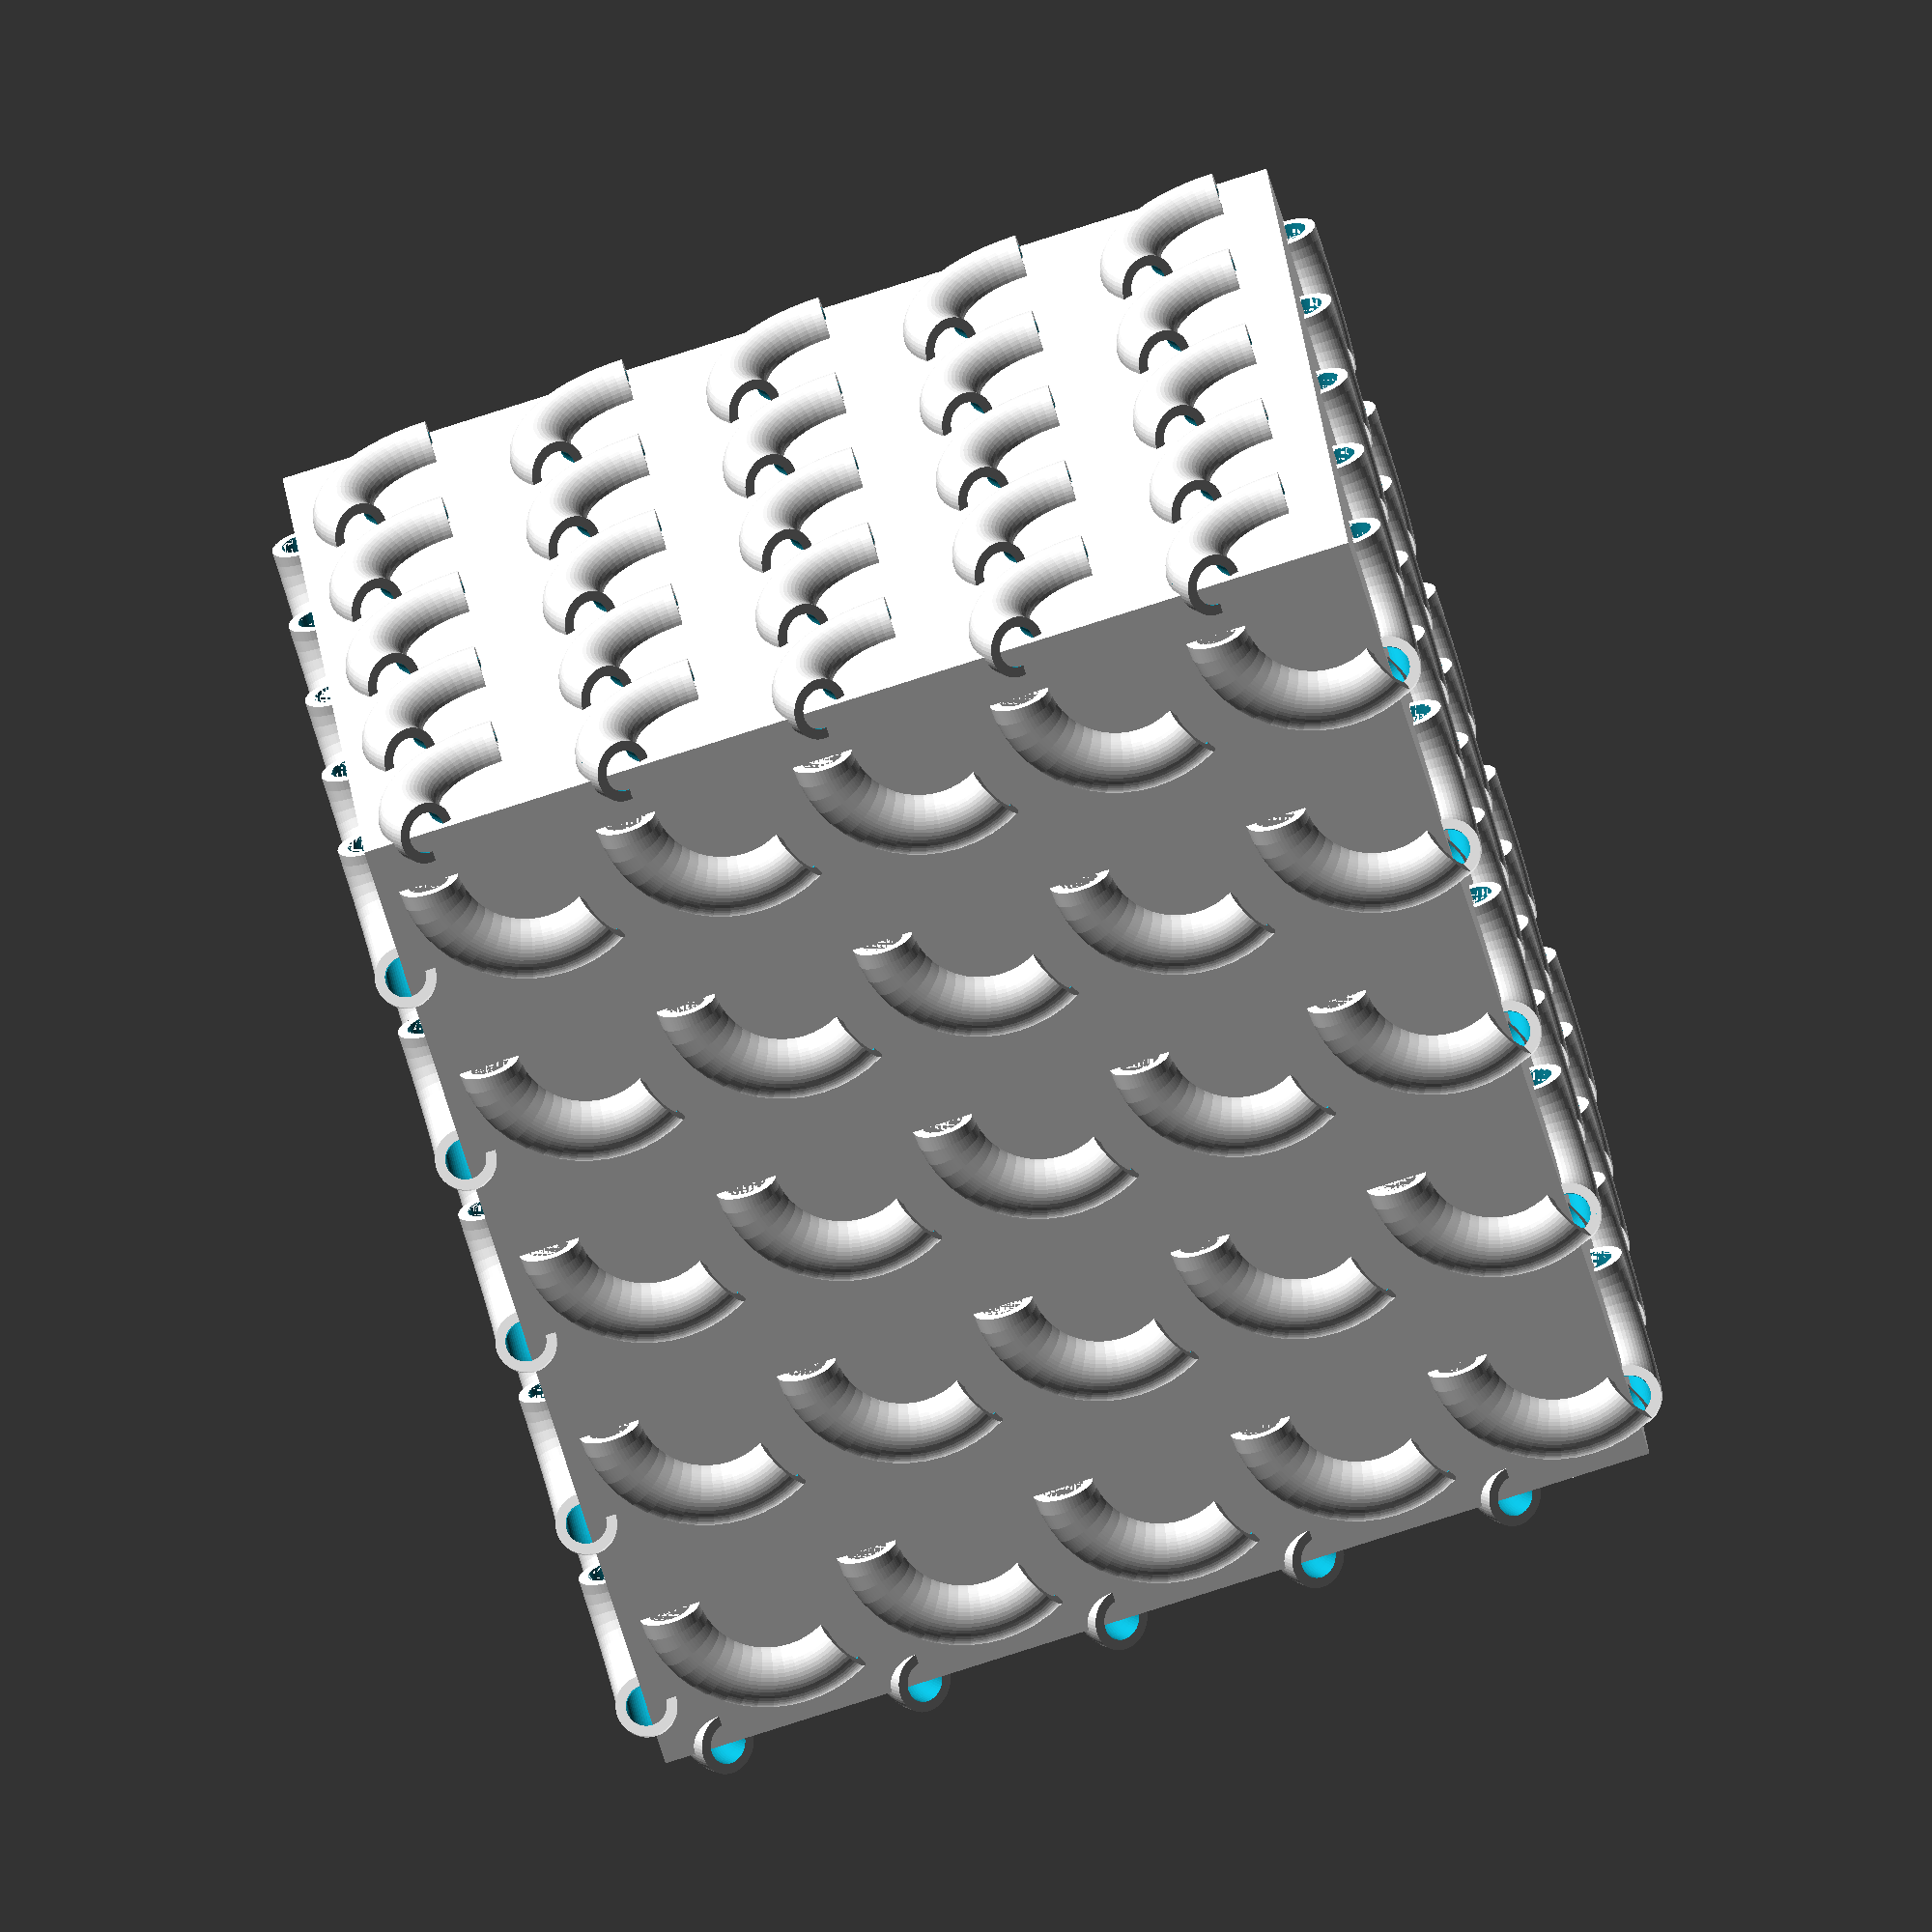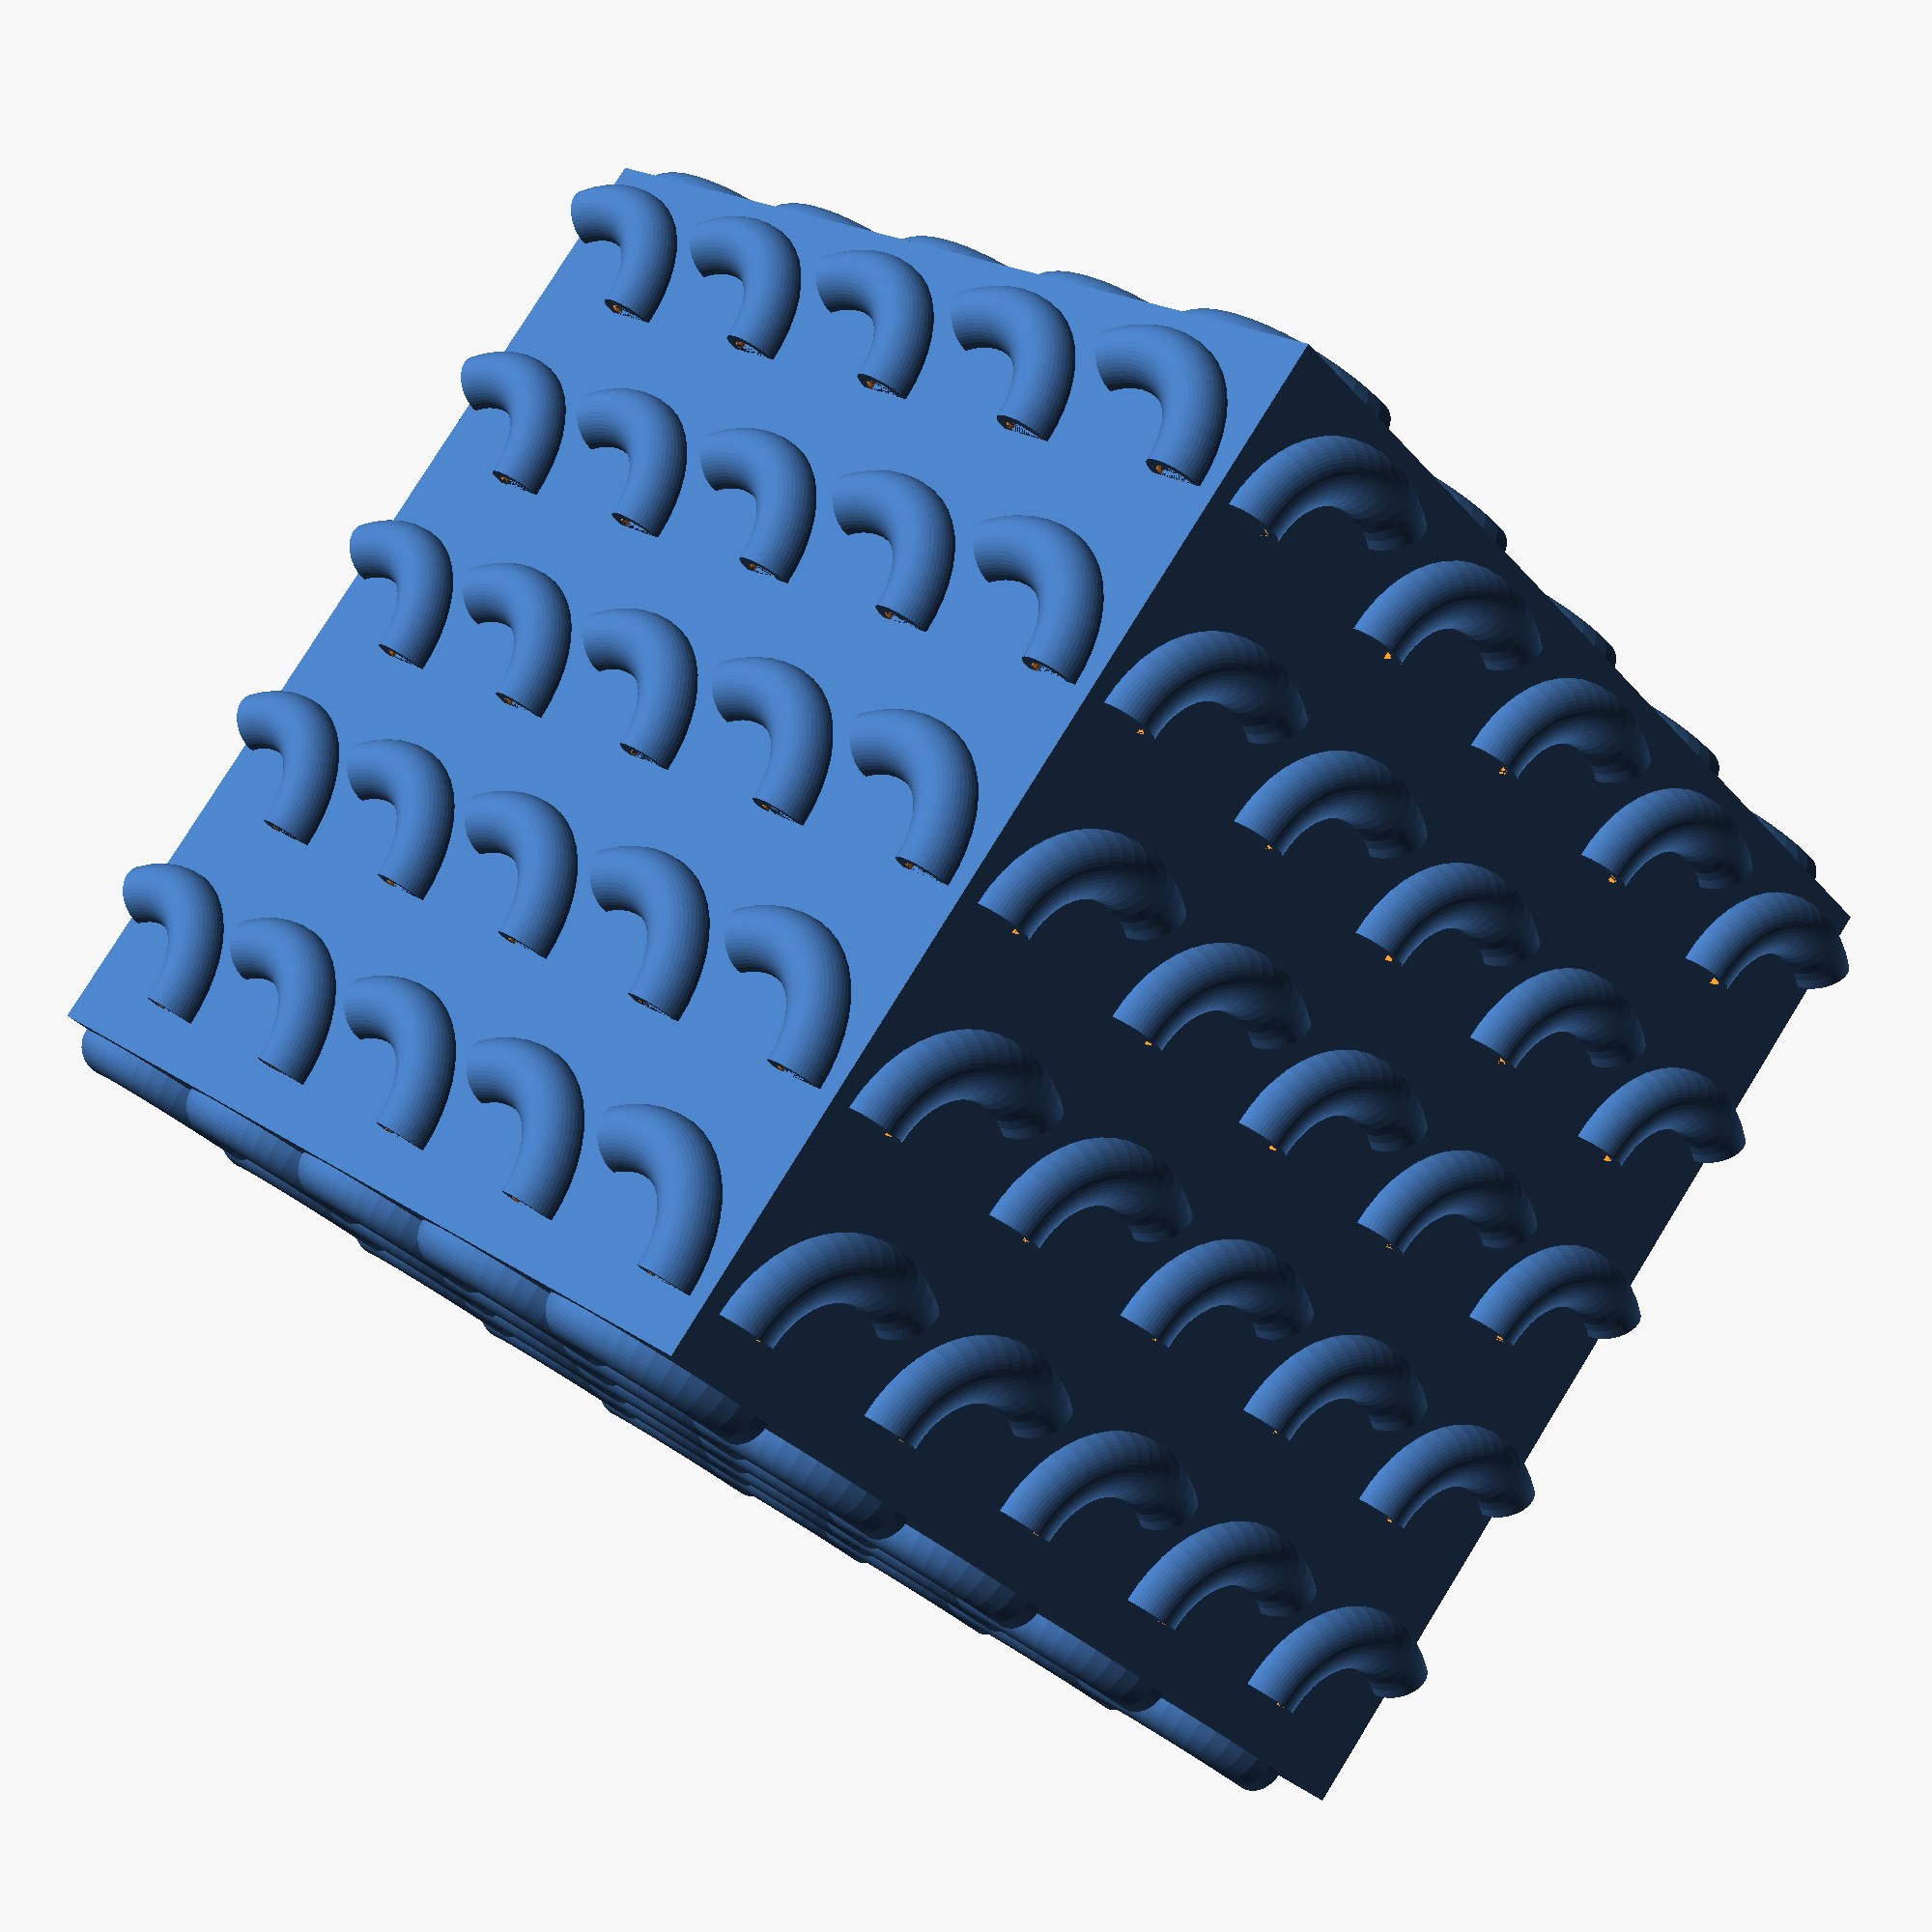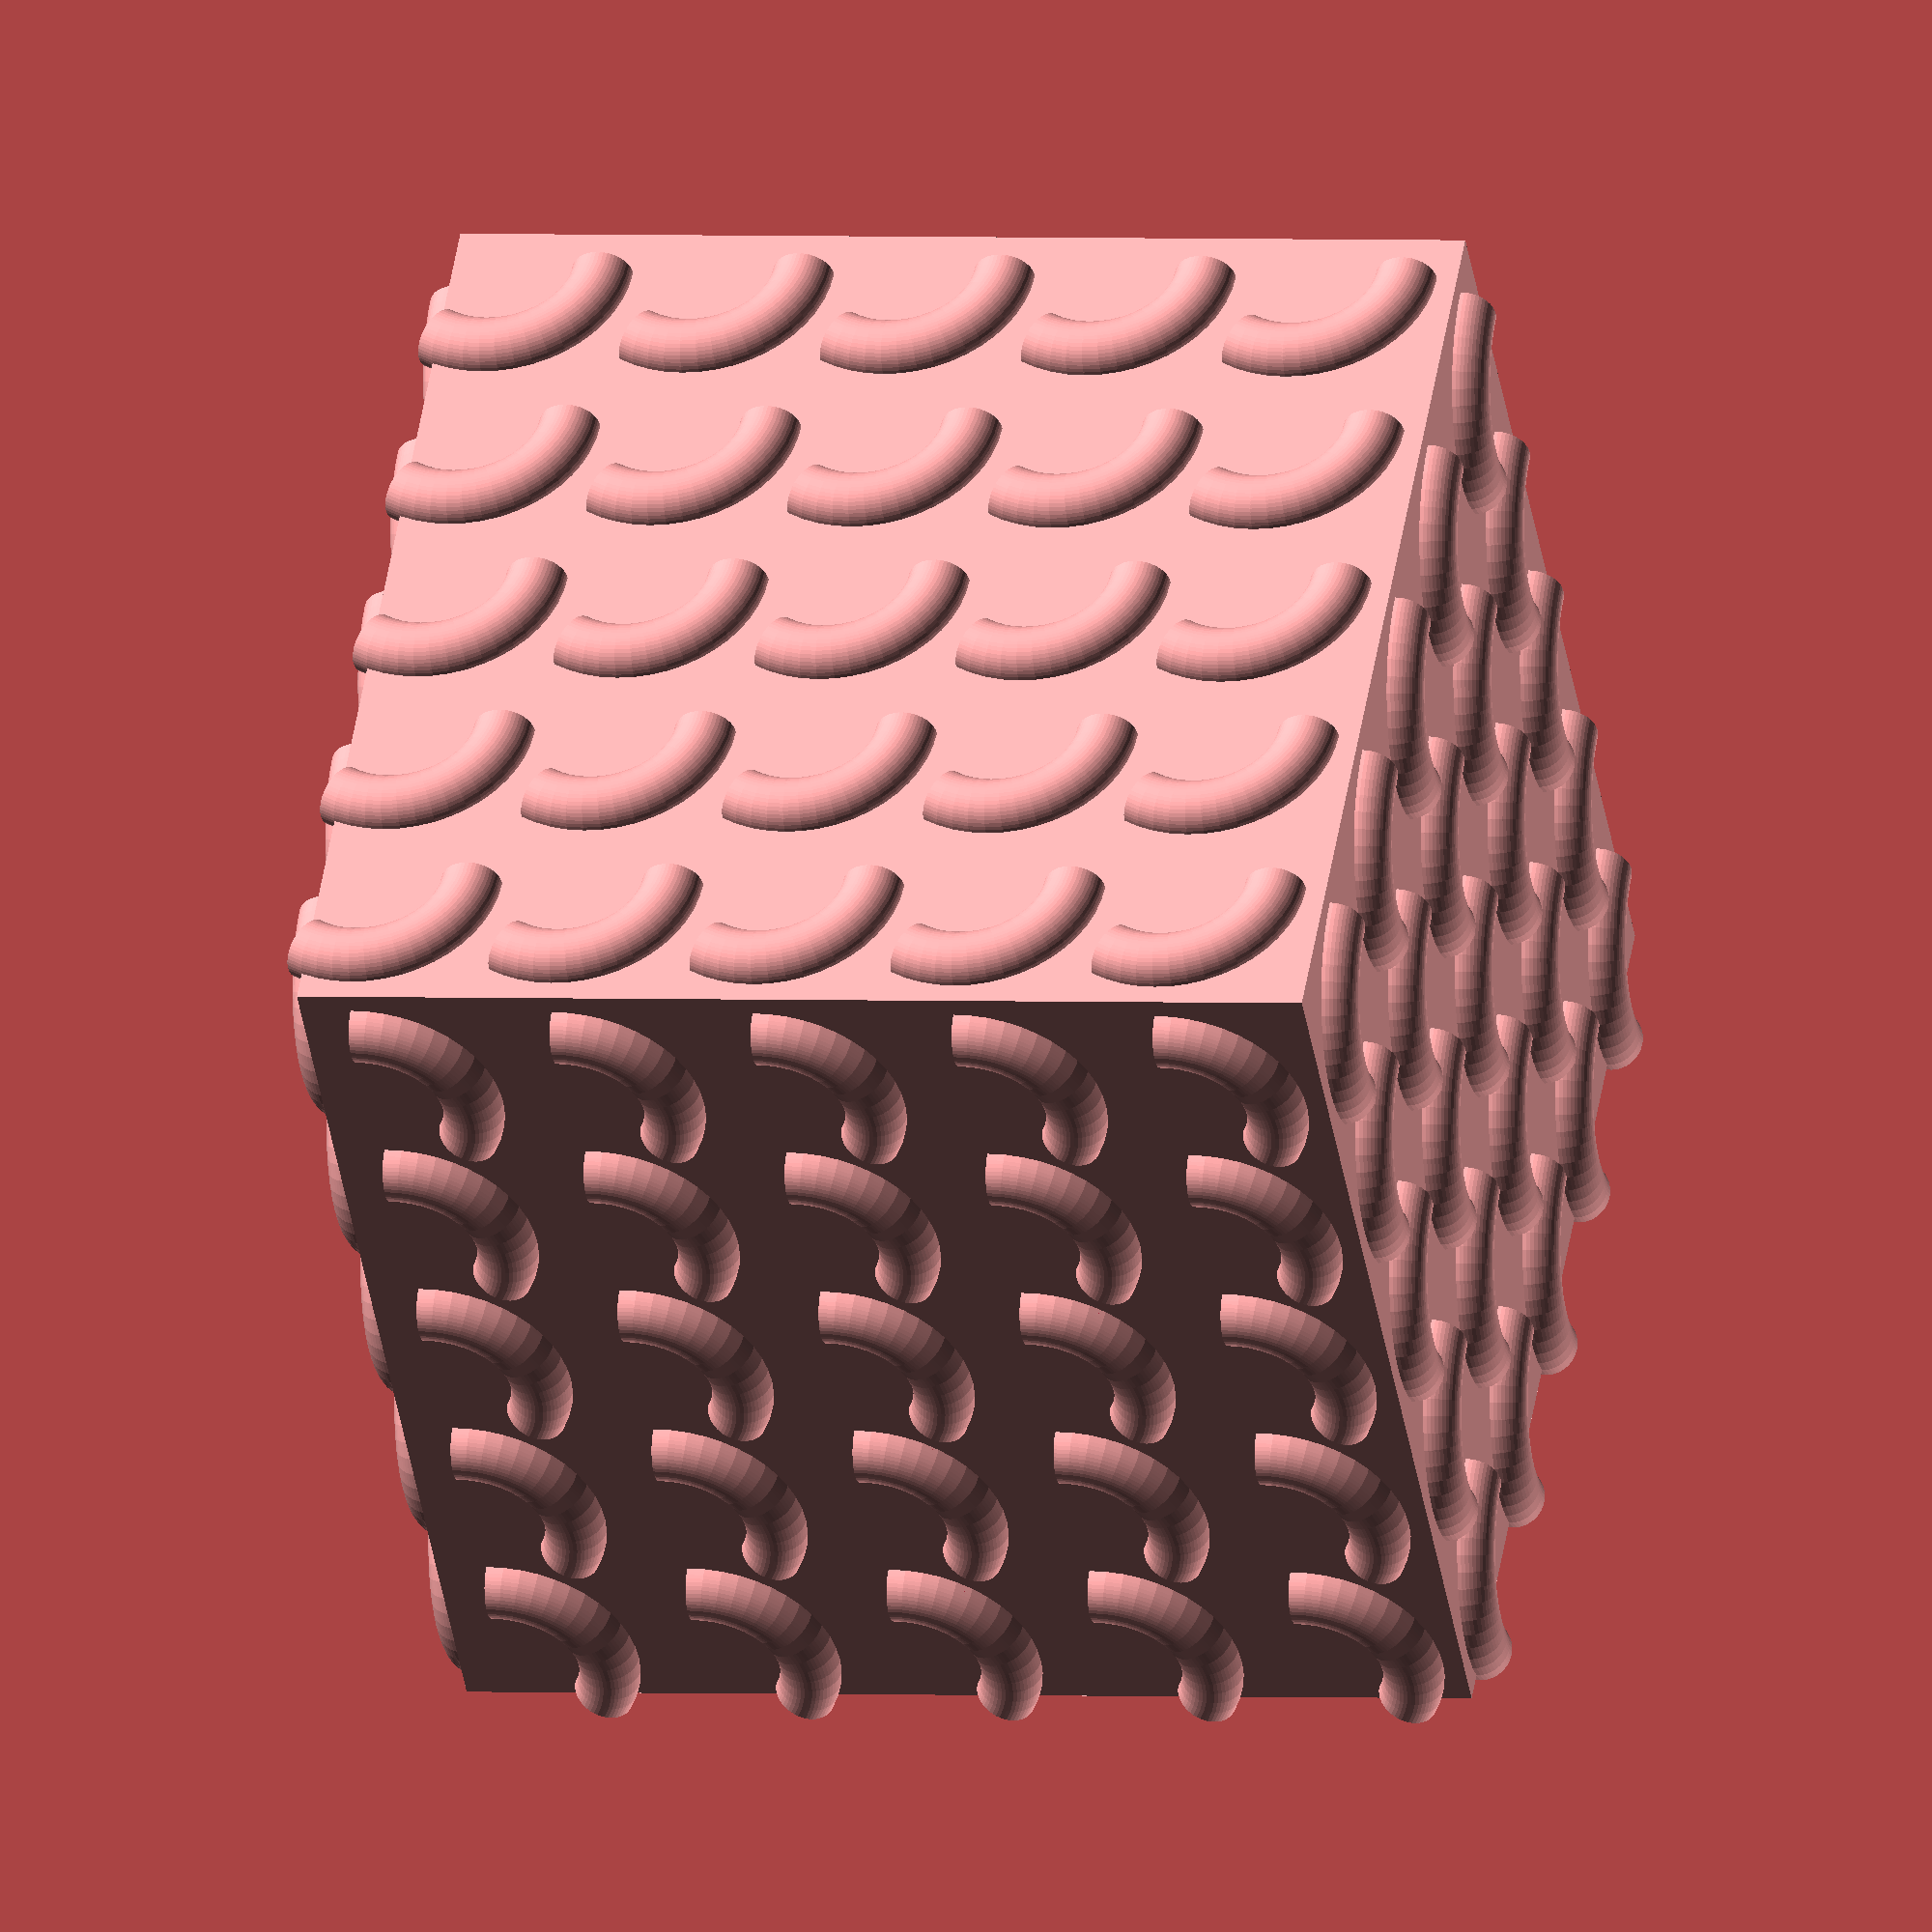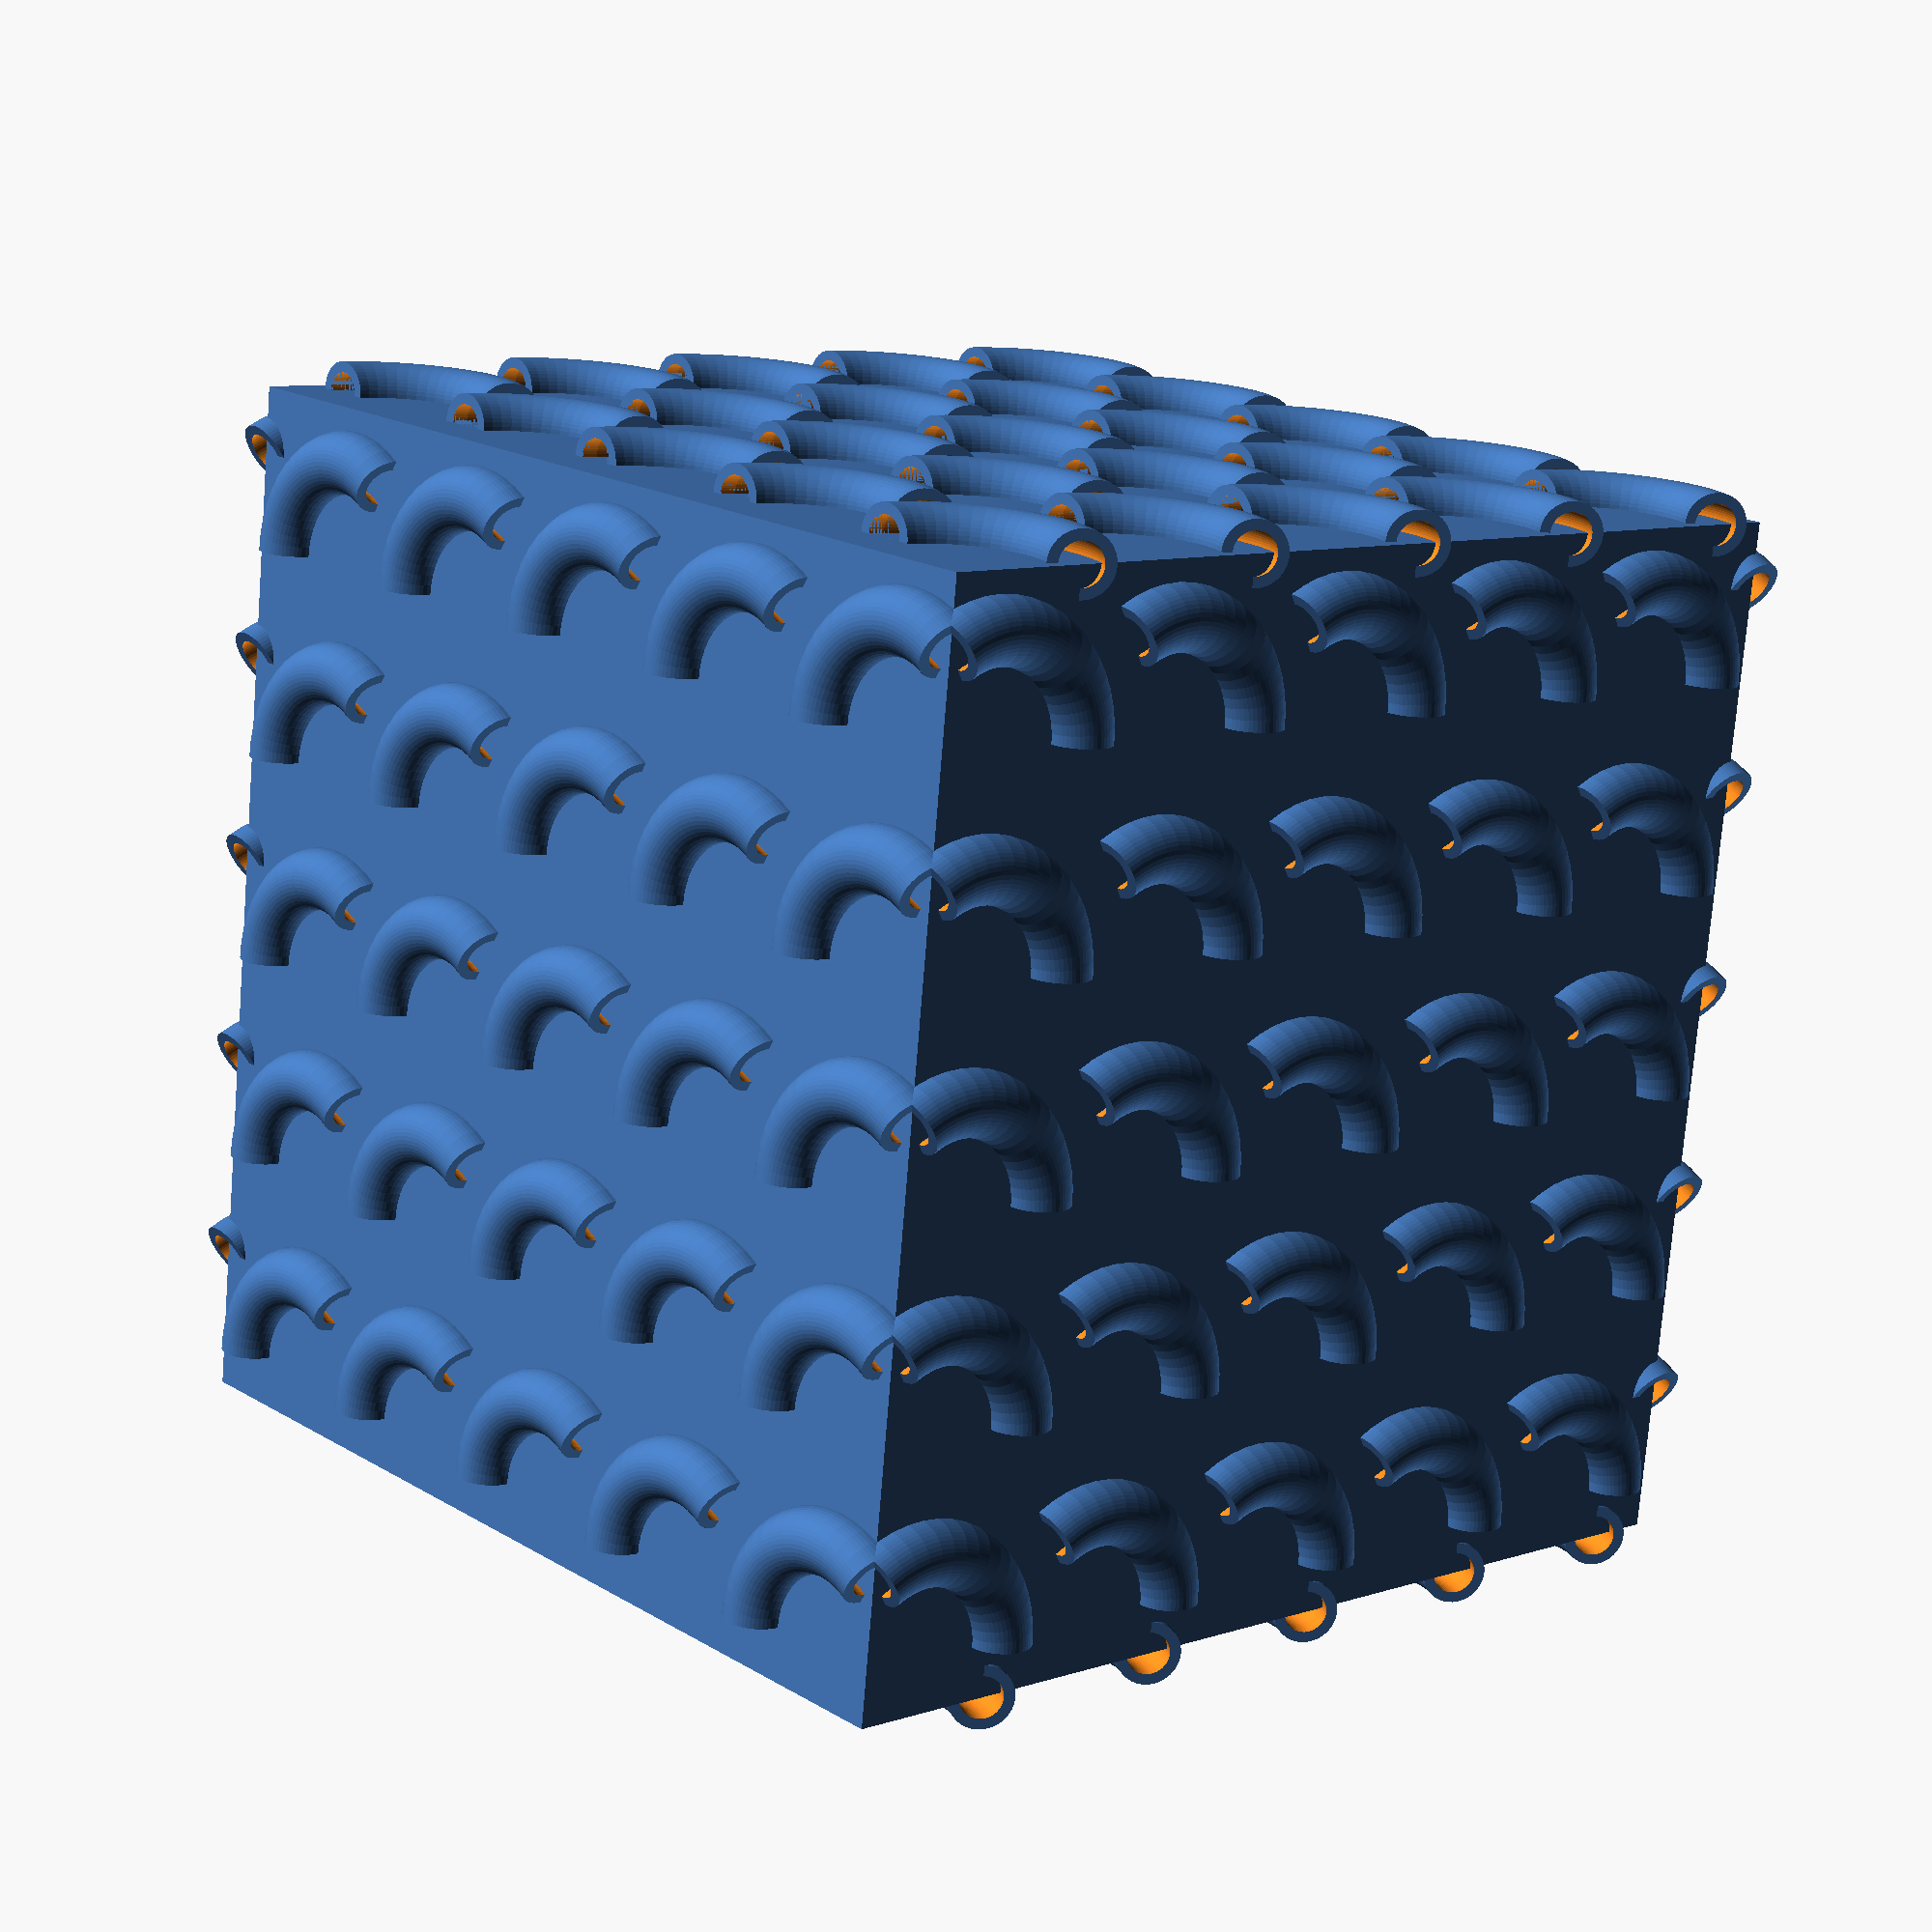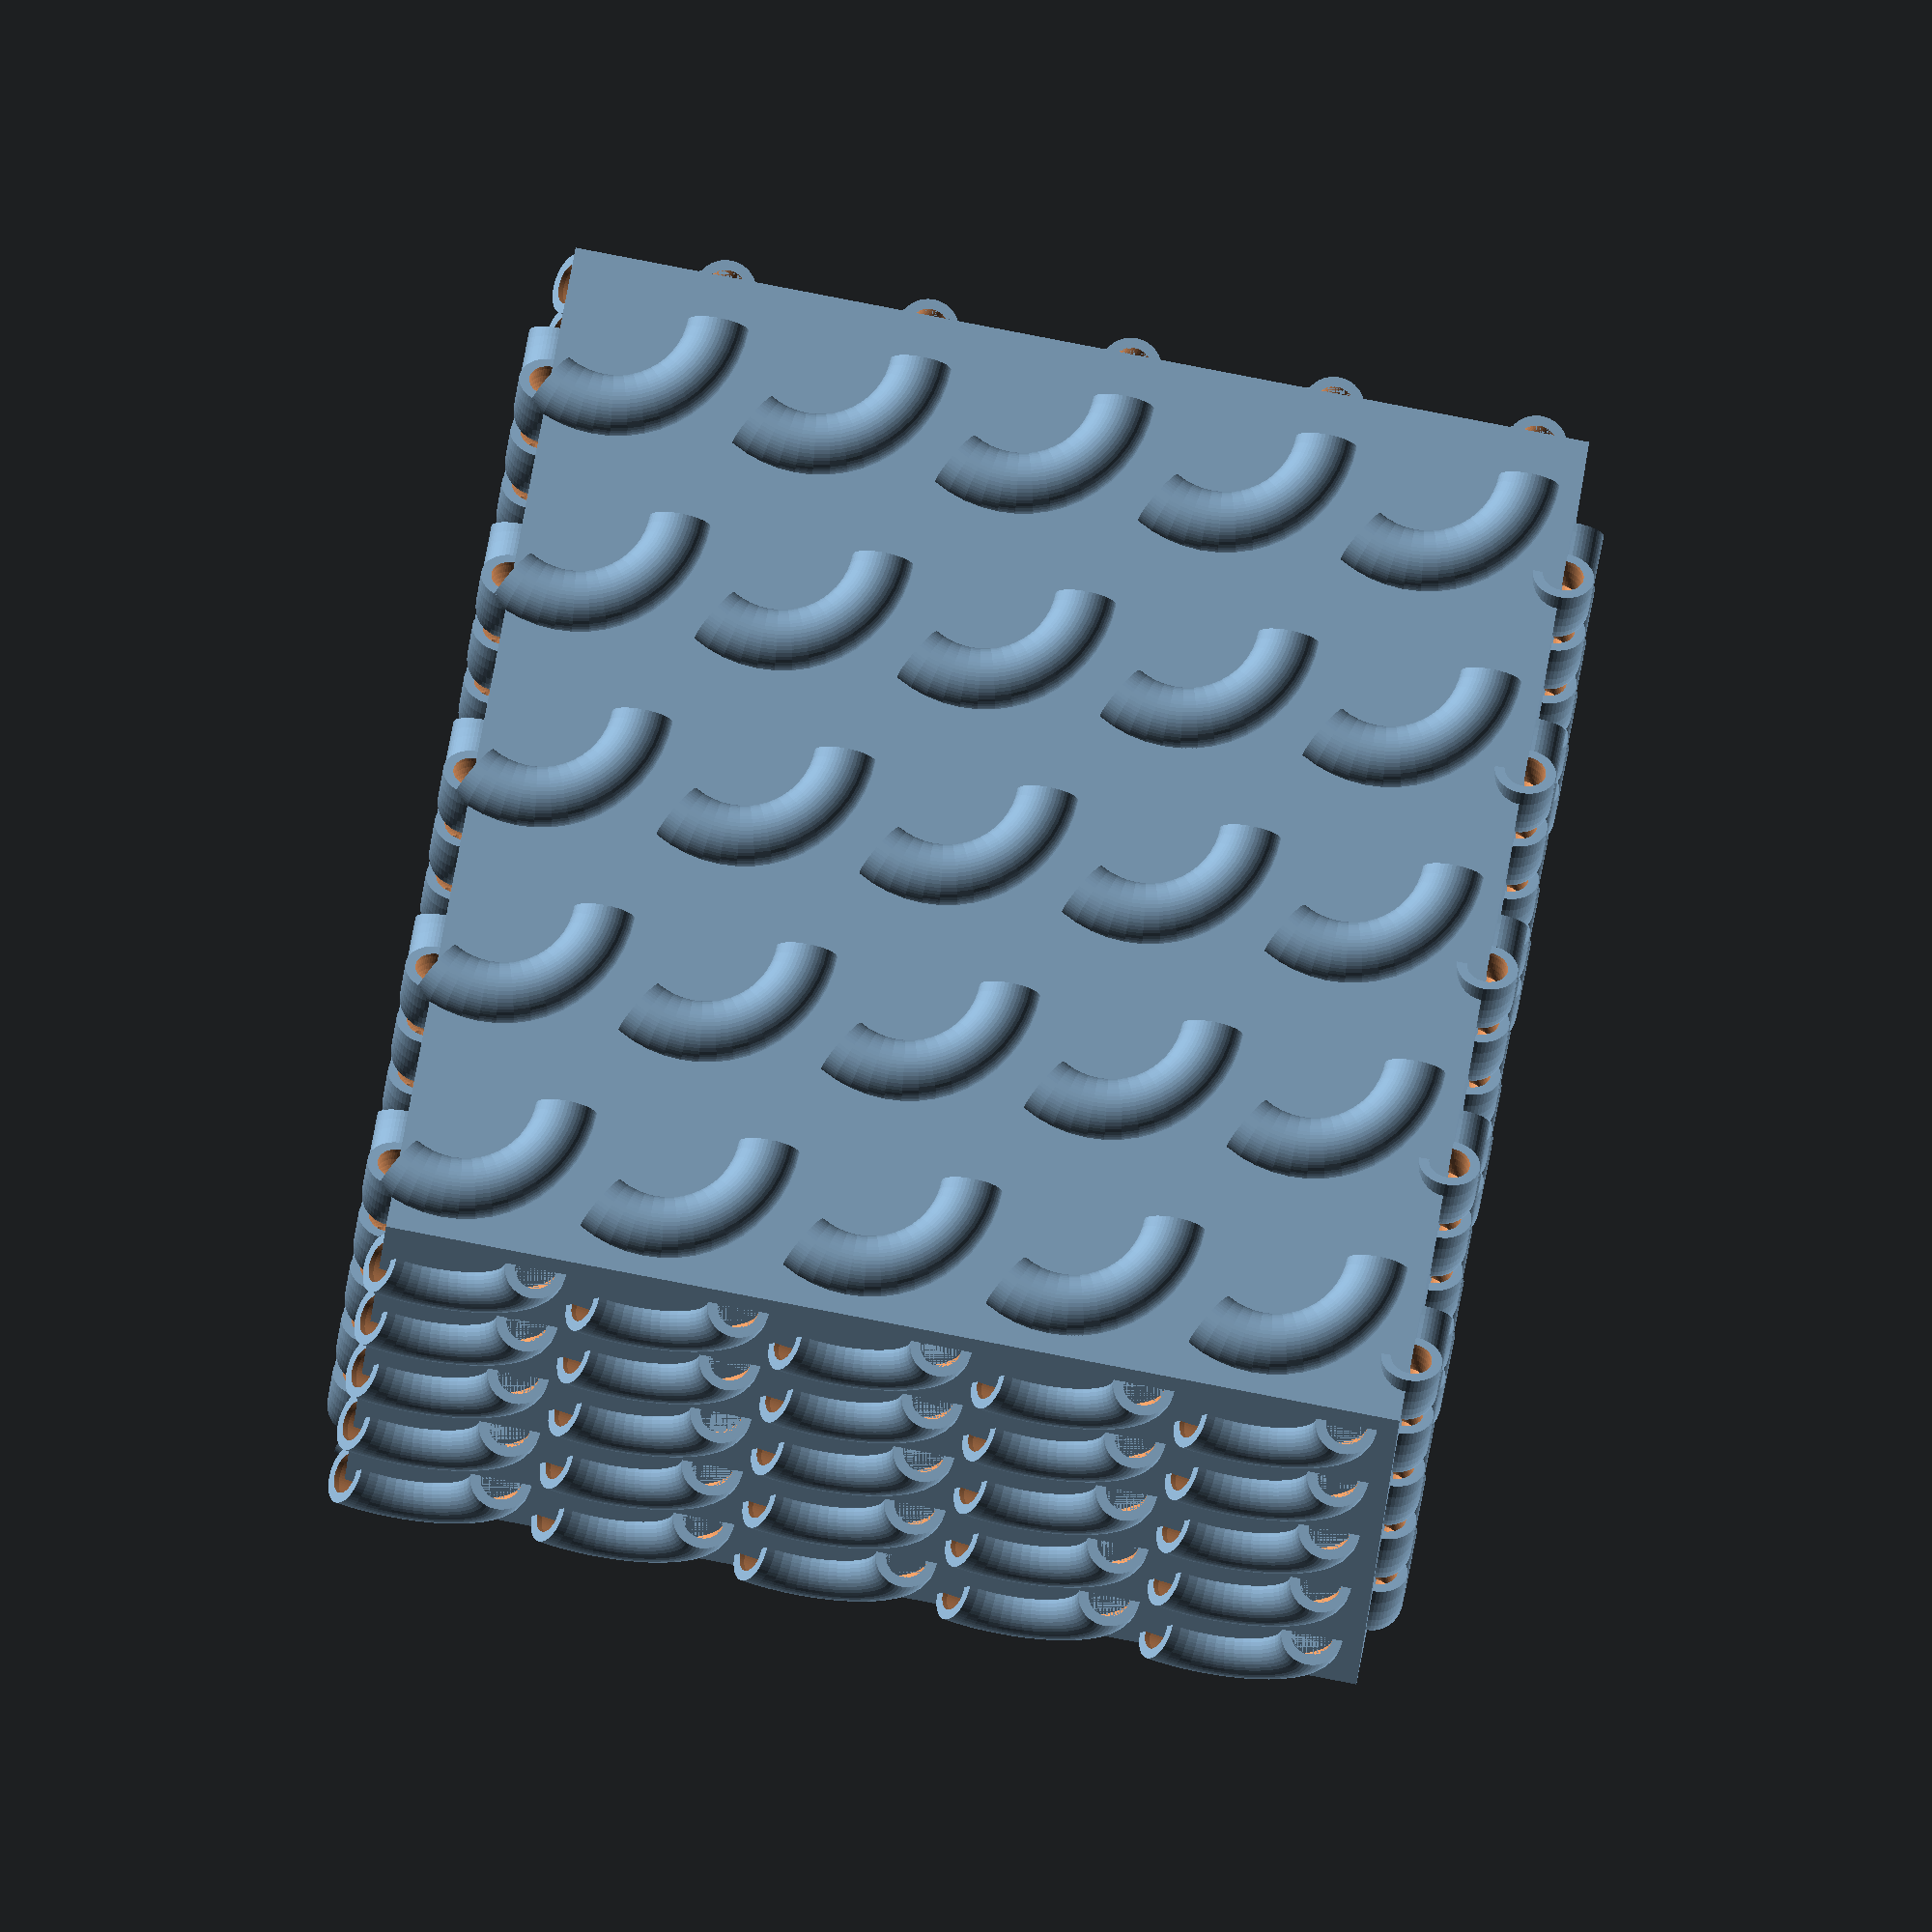
<openscad>
$fn=50;
union(){
    rotate([0,0,0])   pastaWall();
    rotate([90,0,0])  pastaWall(); 
    rotate([0,-90,0]) pastaWall();

    translate([0,0,100]) rotate([0,0,0])   pastaWall();
    translate([0,100,0]) rotate([90,0,0])  pastaWall(); 
    translate([100,0,0]) rotate([0,-90,0]) pastaWall();
    cube([100,100,100]);
}
module pastaWall() {
    for (x=[5:20:90]) {
        for (y=[5:20:90]) {
            translate([x,y,0])
            //rotate(rands(0, 360, 1)[0])
            pasta();
        }
    }
}

module pasta(R=10, r=3, e=1) {
  difference() {
      rotate_extrude(angle=120) translate([R,0,0]) circle(r);
      rotate_extrude(angle=220) translate([R,0,0]) circle(r-e);
  }
}
</openscad>
<views>
elev=263.2 azim=105.2 roll=72.4 proj=o view=solid
elev=215.5 azim=220.1 roll=144.8 proj=p view=solid
elev=358.4 azim=223.9 roll=283.2 proj=o view=solid
elev=171.3 azim=172.9 roll=311.3 proj=p view=wireframe
elev=14.8 azim=169.4 roll=177.6 proj=o view=solid
</views>
